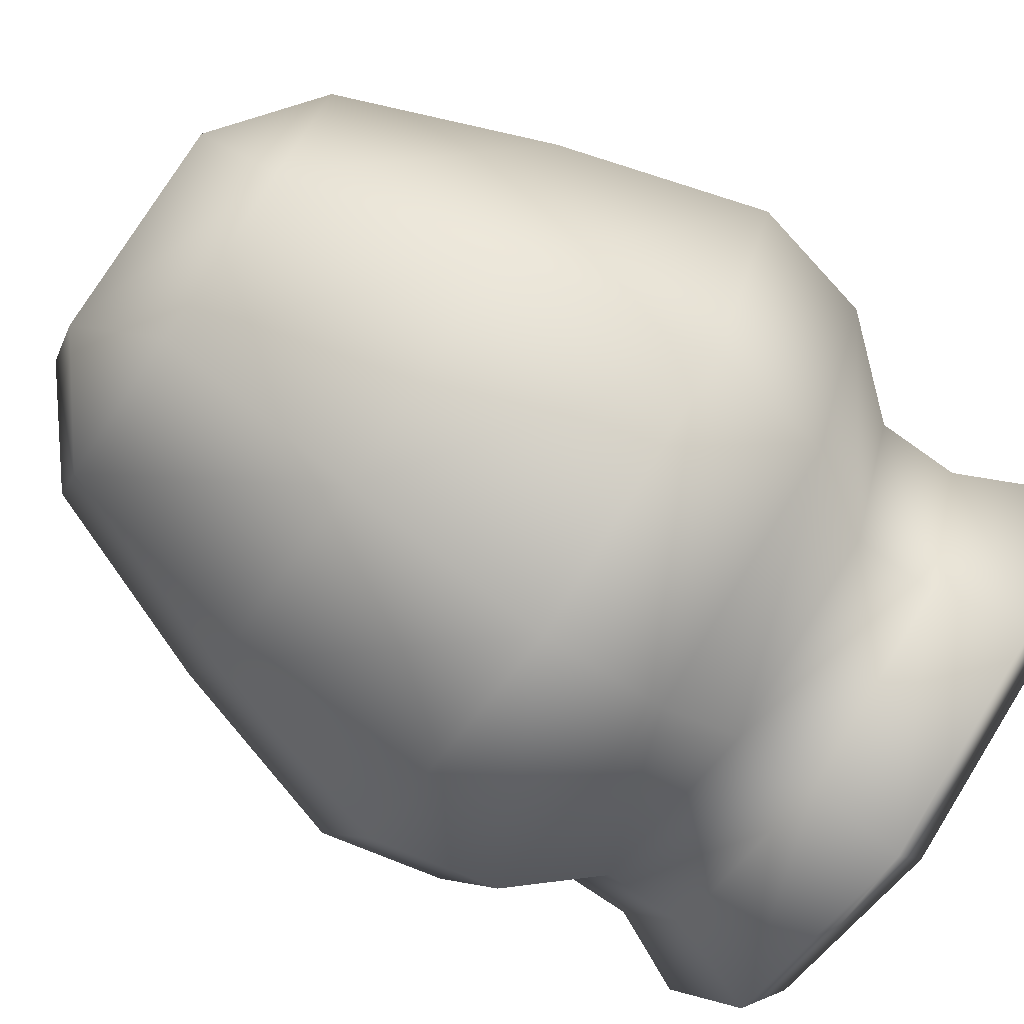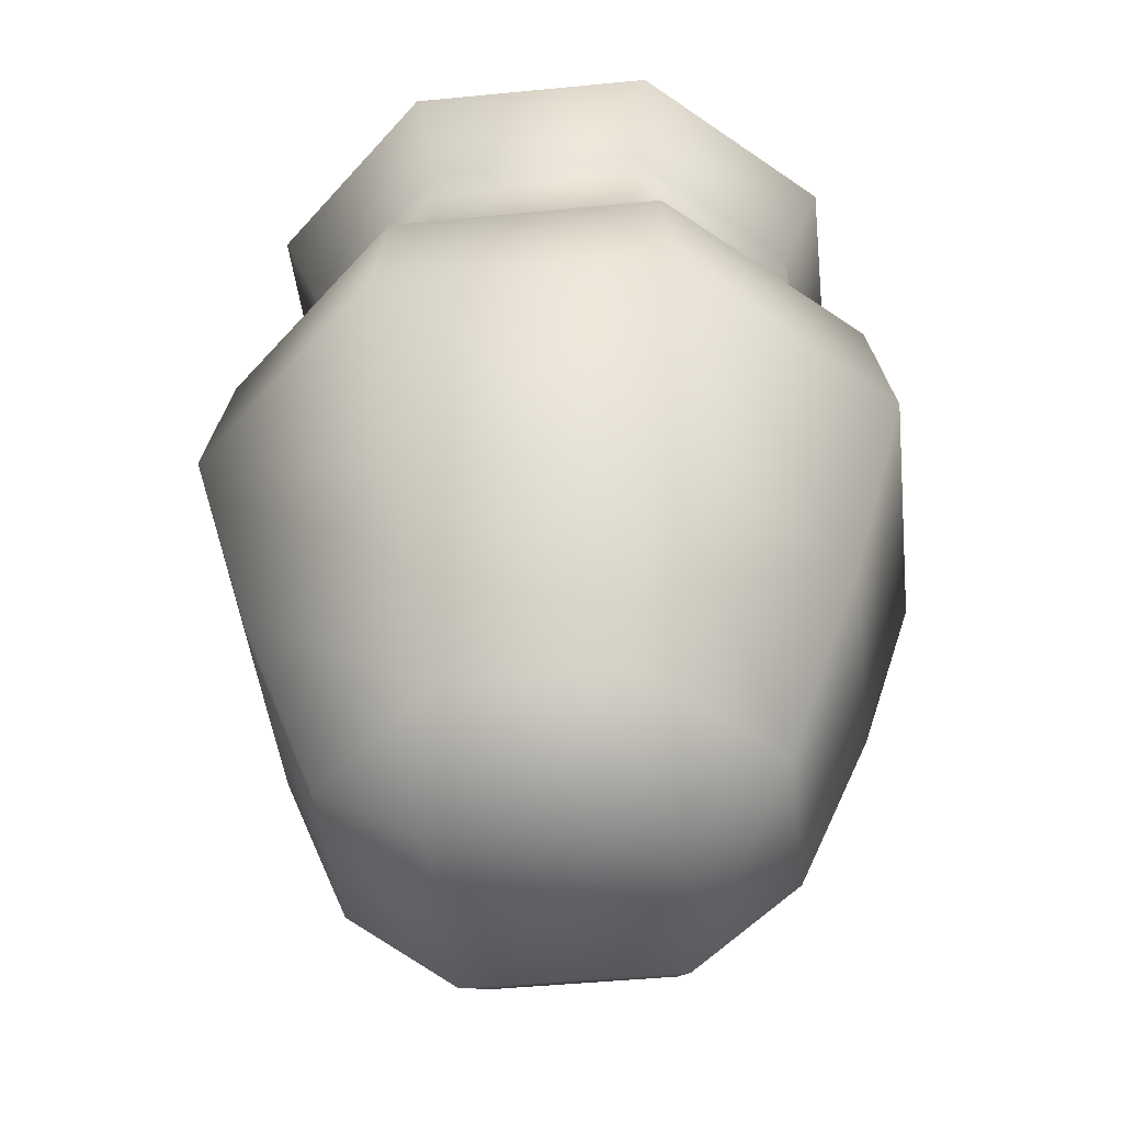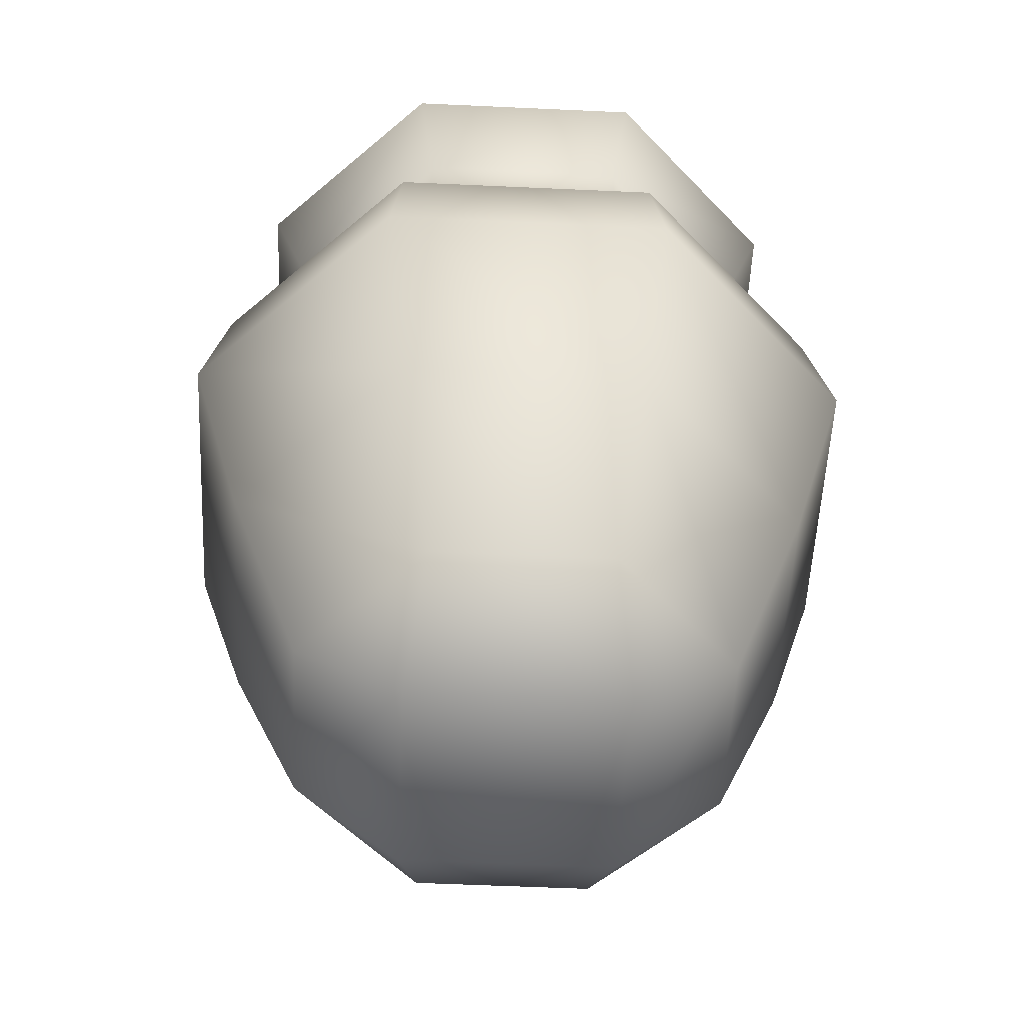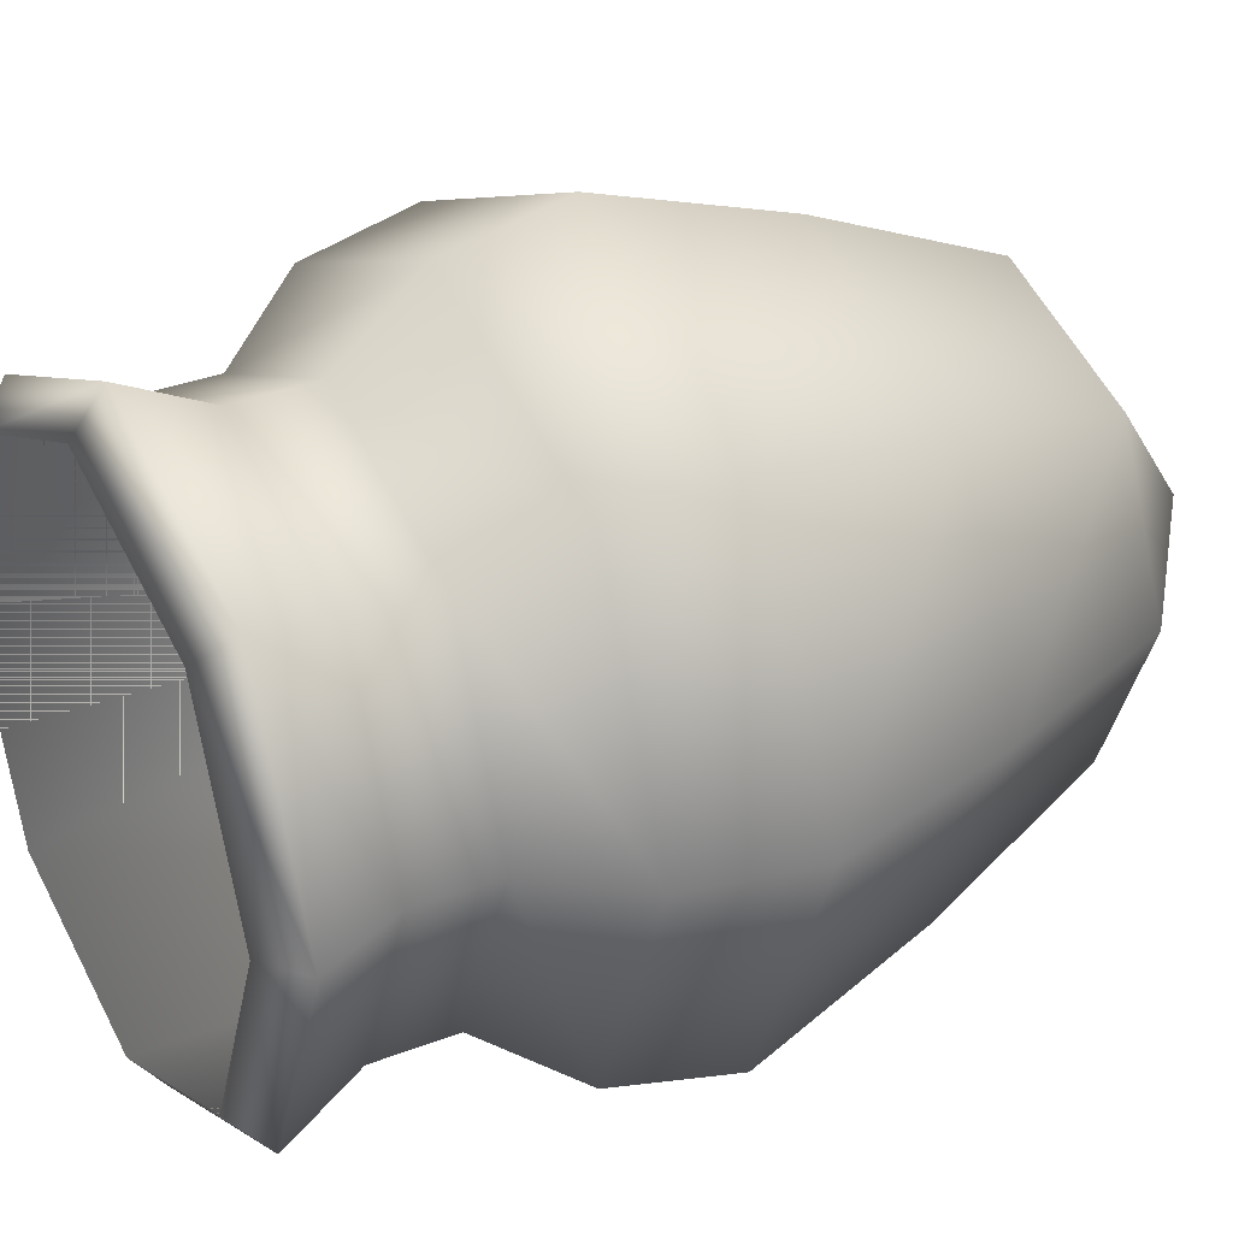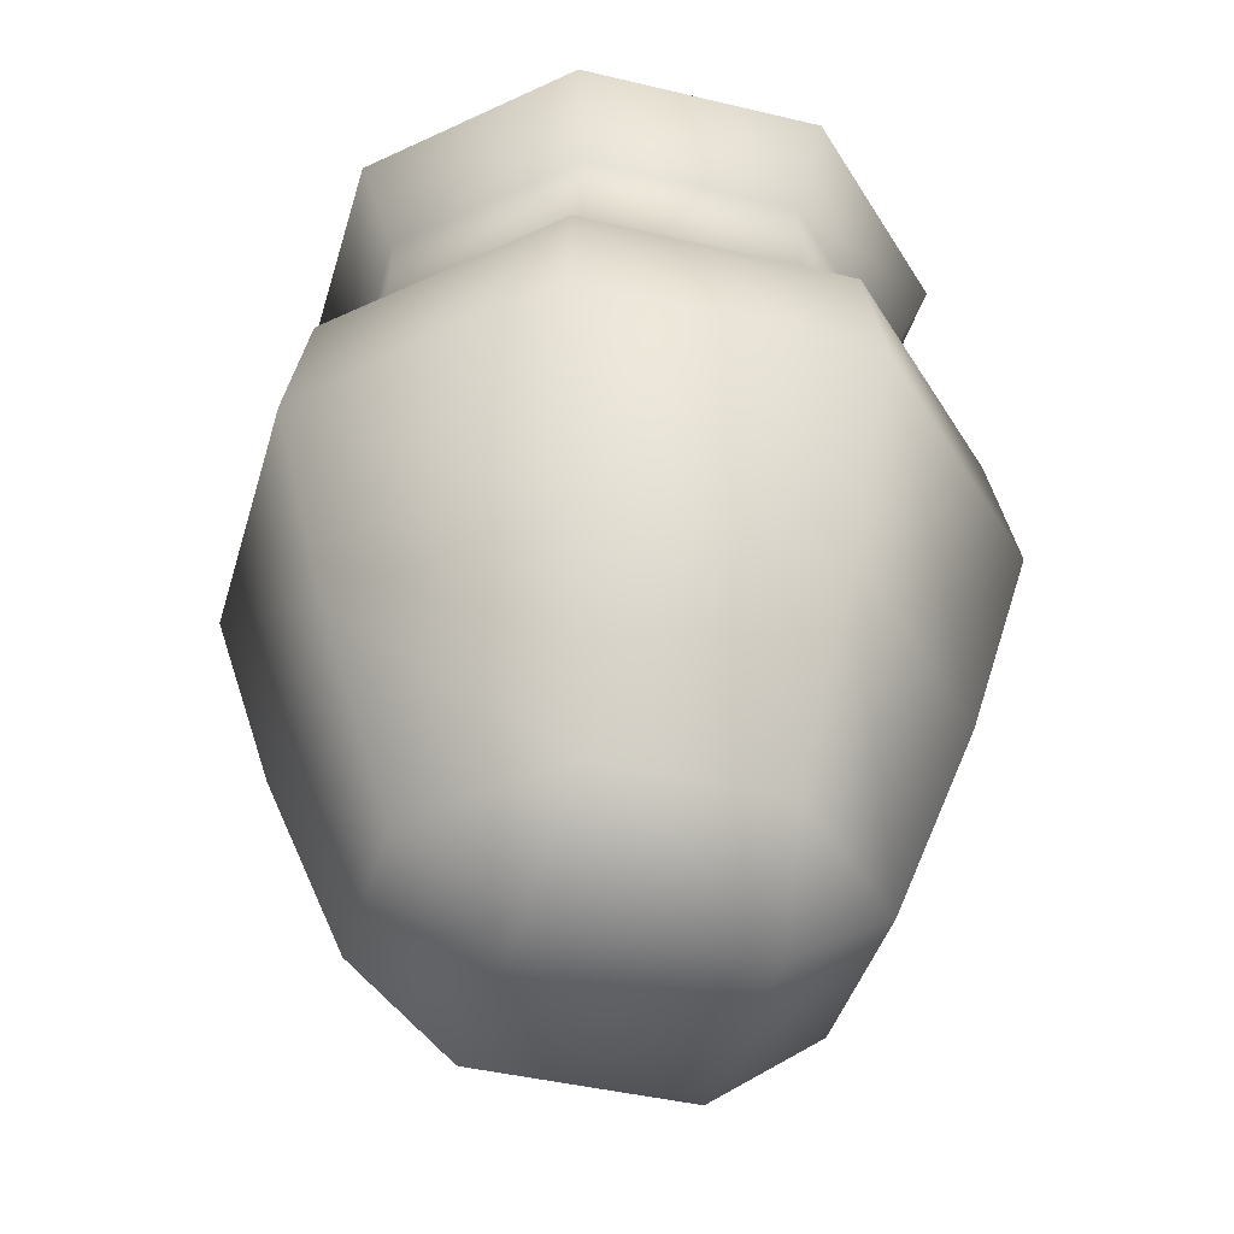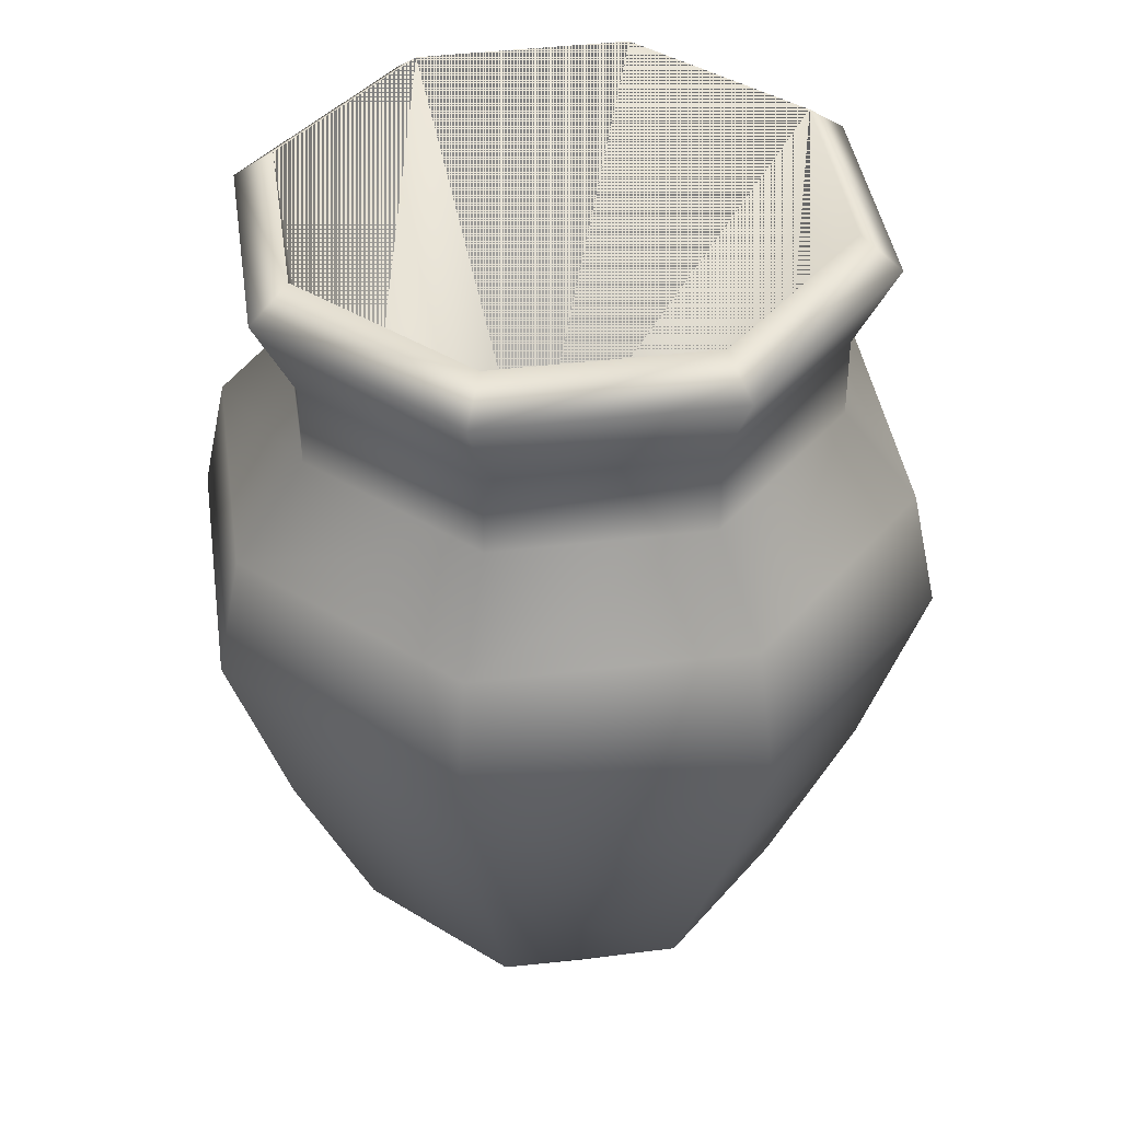
<metadata>
{"format":"obj","ext":"obj","renderer":"f3d","projection":"perspective","resolution":1024,"background":"white","views":[{"elev":-76.8,"azim":55.2,"up":"+Z"},{"elev":-46.0,"azim":73.9,"up":"+Y"},{"elev":-54.2,"azim":64.7,"up":"+Y"},{"elev":31.0,"azim":-119.6,"up":"+Z"},{"elev":-42.9,"azim":-128.4,"up":"+Y"},{"elev":41.5,"azim":14.2,"up":"+Y"}]}
</metadata>
<code>
o Circle.002
v -0 3.379 -1.022
v -0.7224 3.379 -0.7224
v -1.022 3.379 -1e-06
v -0.7224 3.379 0.7224
v 0 3.379 1.022
v 0.7224 3.379 0.7224
v 1.022 3.379 -1e-06
v 0.7224 3.379 -0.7224
v -0.3176 1.355 -0.7667
v -0.7667 1.355 0.3176
v 0.3176 1.355 0.7667
v 0.7667 1.355 -0.3176
f 5 6 11
f 3 4 10
f 1 2 9
f 8 1 9 12
f 6 7 12 11
f 4 5 11 10
f 2 3 10 9
f 7 8 12
f 9 10 11 12
o Circle
v -0.7224 3.379 0.7224
v 0.7224 3.379 -0.7224
v -0.3176 1.355 -0.7667
v -0.7667 1.355 0.3176
v 0.3176 1.355 0.7667
v 0.7667 1.355 -0.3176
v -0.2179 0.06395 -0.5261
v -0.5261 0.06395 0.2179
v 0.2179 0.06395 0.5261
v 0.5261 0.06395 -0.2179
v -0 0.3528 -0.8694
v -0.6147 0.3528 -0.6147
v -0.8694 0.3528 0
v -0.6147 0.3528 0.6147
v 0 0.3528 0.8694
v 0.6147 0.3528 0.6147
v 0.8694 0.3528 -0
v 0.6147 0.3528 -0.6147
v -0 1.841 -1.404
v -0.9931 1.841 -0.9931
v -1.404 1.841 0
v -0.9931 1.841 0.9931
v 0 1.841 1.404
v 0.9931 1.841 0.9931
v 1.404 1.841 -0
v 0.9931 1.841 -0.9931
v -0 2.303 -1.303
v -0.9213 2.303 -0.9213
v -1.303 2.303 0
v -0.9213 2.303 0.9213
v 0 2.303 1.303
v 0.9213 2.303 0.9213
v 1.303 2.303 -0
v 0.9213 2.303 -0.9213
v -0 2.632 -1.023
v -0.7236 2.632 -0.7236
v -1.023 2.632 0
v -0.7236 2.632 0.7236
v 0 2.632 1.023
v 0.7236 2.632 0.7236
v 1.023 2.632 -0
v 0.7236 2.632 -0.7236
v -0 2.939 -1.021
v -0.7223 2.939 -0.7223
v -1.021 2.939 0
v -0.7223 2.939 0.7223
v 0 2.939 1.021
v 0.7223 2.939 0.7223
v 1.021 2.939 -0
v 0.7223 2.939 -0.7223
v -0 3.26 -1.175
v -0.8307 3.26 -0.8307
v -1.175 3.26 0
v -0.8307 3.26 0.8307
v 0 3.26 1.175
v 0.8307 3.26 0.8307
v 1.175 3.26 -0
v 0.8307 3.26 -0.8307
v -0 3.379 -1.022
v -0.7224 3.379 -0.7224
v -1.022 3.379 0
v 0 3.379 1.022
v 0.7224 3.379 0.7224
v 1.022 3.379 -0
v -1.173 1.097 0
v -0.8295 1.097 -0.8295
v 0.8295 1.097 -0.8295
v 1.173 1.097 -0
v 0.8295 1.097 0.8295
v 0 1.097 1.173
v -0.8295 1.097 0.8295
v -0 1.097 -1.173
f 15 16 17 18
f 22 29 28 21
f 84 31 38 79
f 80 37 36 81
f 82 35 34 83
f 77 33 32 78
f 79 38 37 80
f 81 36 35 82
f 83 34 33 77
f 38 31 39 46
f 36 37 45 44
f 34 35 43 42
f 32 33 41 40
f 37 38 46 45
f 35 36 44 43
f 33 34 42 41
f 31 32 40 39
f 41 42 50 49
f 39 40 48 47
f 46 39 47 54
f 44 45 53 52
f 42 43 51 50
f 40 41 49 48
f 45 46 54 53
f 43 44 52 51
f 53 54 62 61
f 51 52 60 59
f 49 50 58 57
f 47 48 56 55
f 54 47 55 62
f 52 53 61 60
f 50 51 59 58
f 48 49 57 56
f 58 59 67 66
f 56 57 65 64
f 61 62 70 69
f 59 60 68 67
f 57 58 66 65
f 55 56 64 63
f 62 55 63 70
f 60 61 69 68
f 68 69 76 75
f 64 65 73 72
f 67 68 75 74
f 63 64 72 71
f 78 32 31 84
f 24 78 84 23
f 26 83 77 25
f 28 81 82 27
f 30 79 80 29
f 25 77 78 24
f 27 82 83 26
f 29 80 81 28
f 23 84 79 30
f 21 27 26 20
f 20 25 24 19
f 22 30 29
f 21 28 27
f 20 26 25
f 19 24 23
f 19 23 30 22
f 19 22 21 20
f 74 75 17
f 73 13 16
f 71 72 15
f 14 71 15 18
f 75 76 18 17
f 13 74 17 16
f 72 73 16 15
f 76 14 18
f 70 63 71 14
f 66 67 74 13
f 69 70 14 76
f 65 66 13 73

</code>
